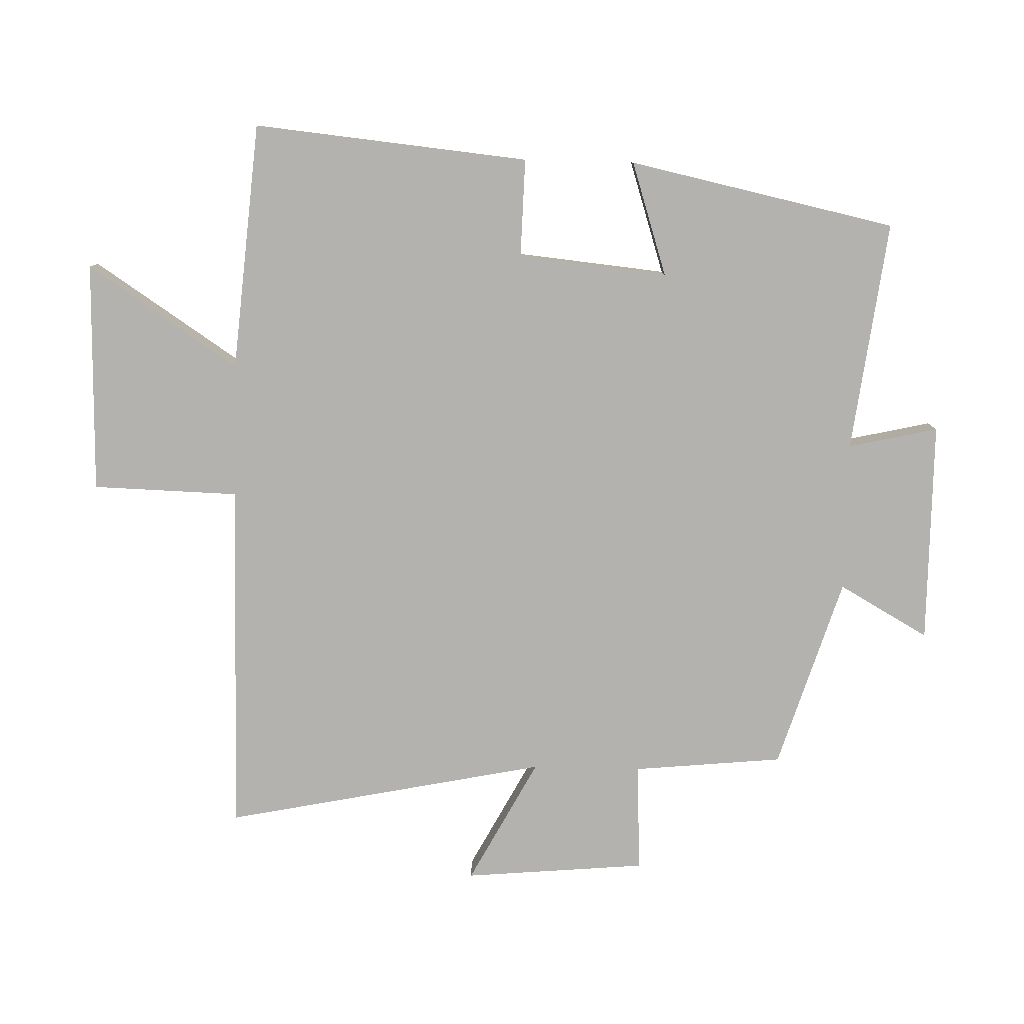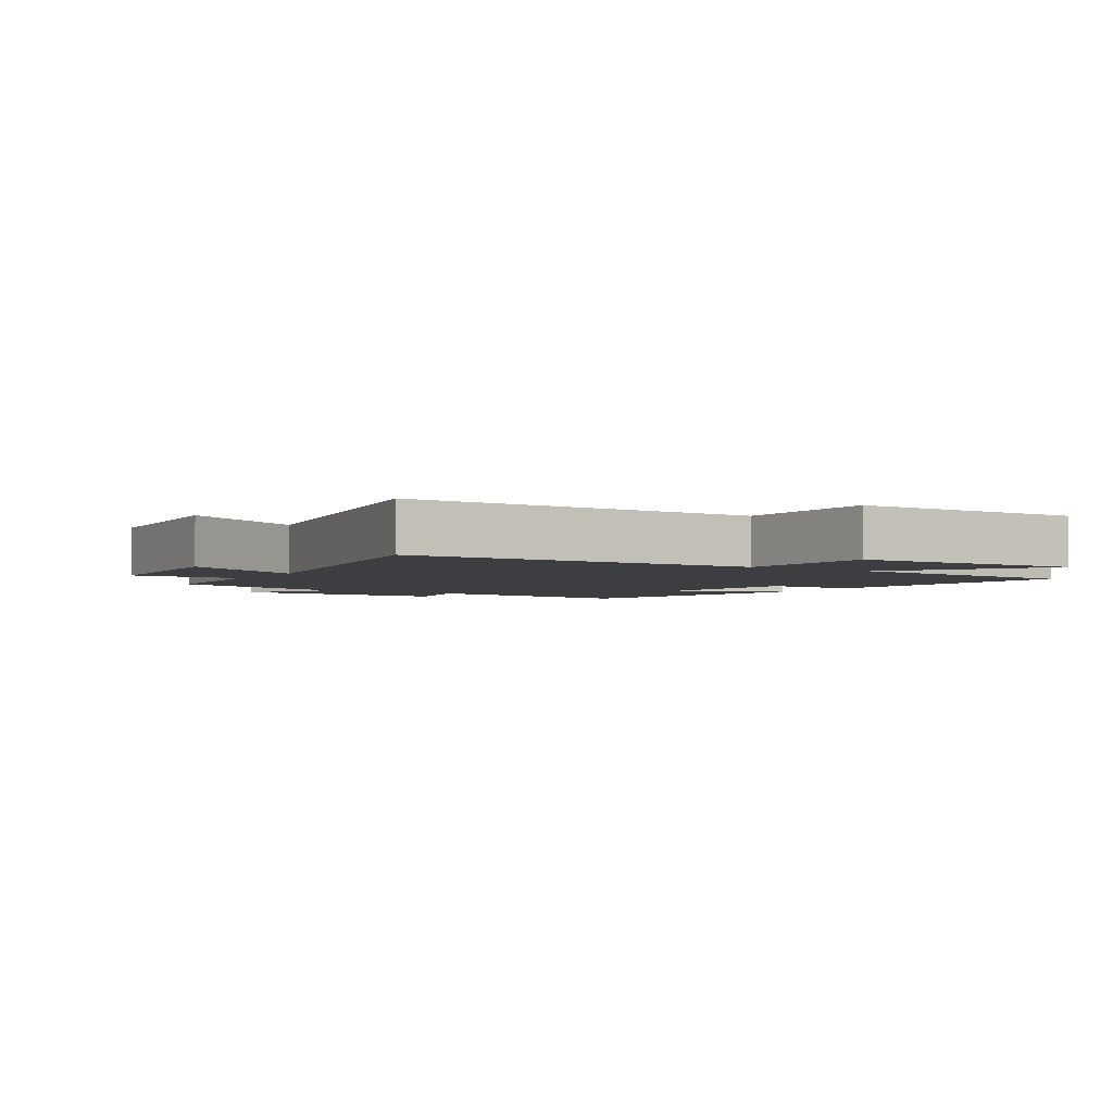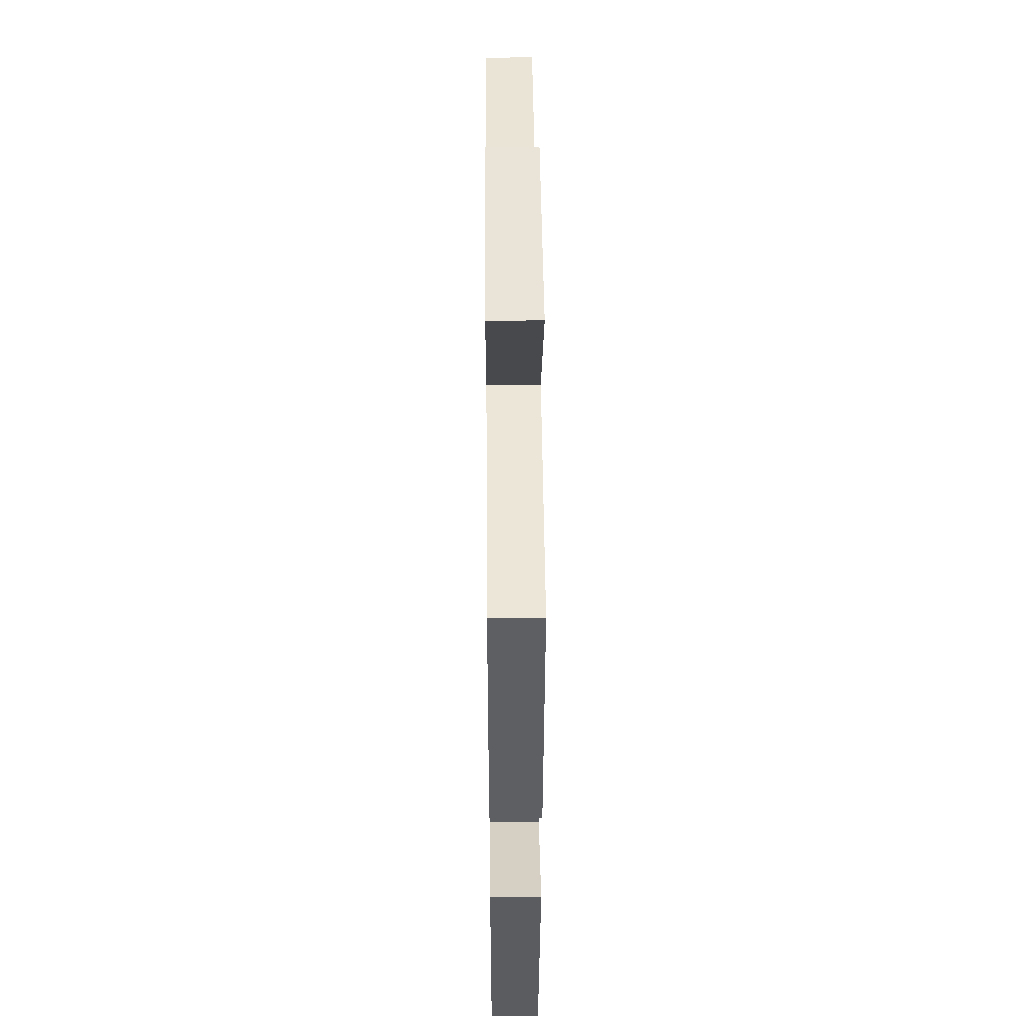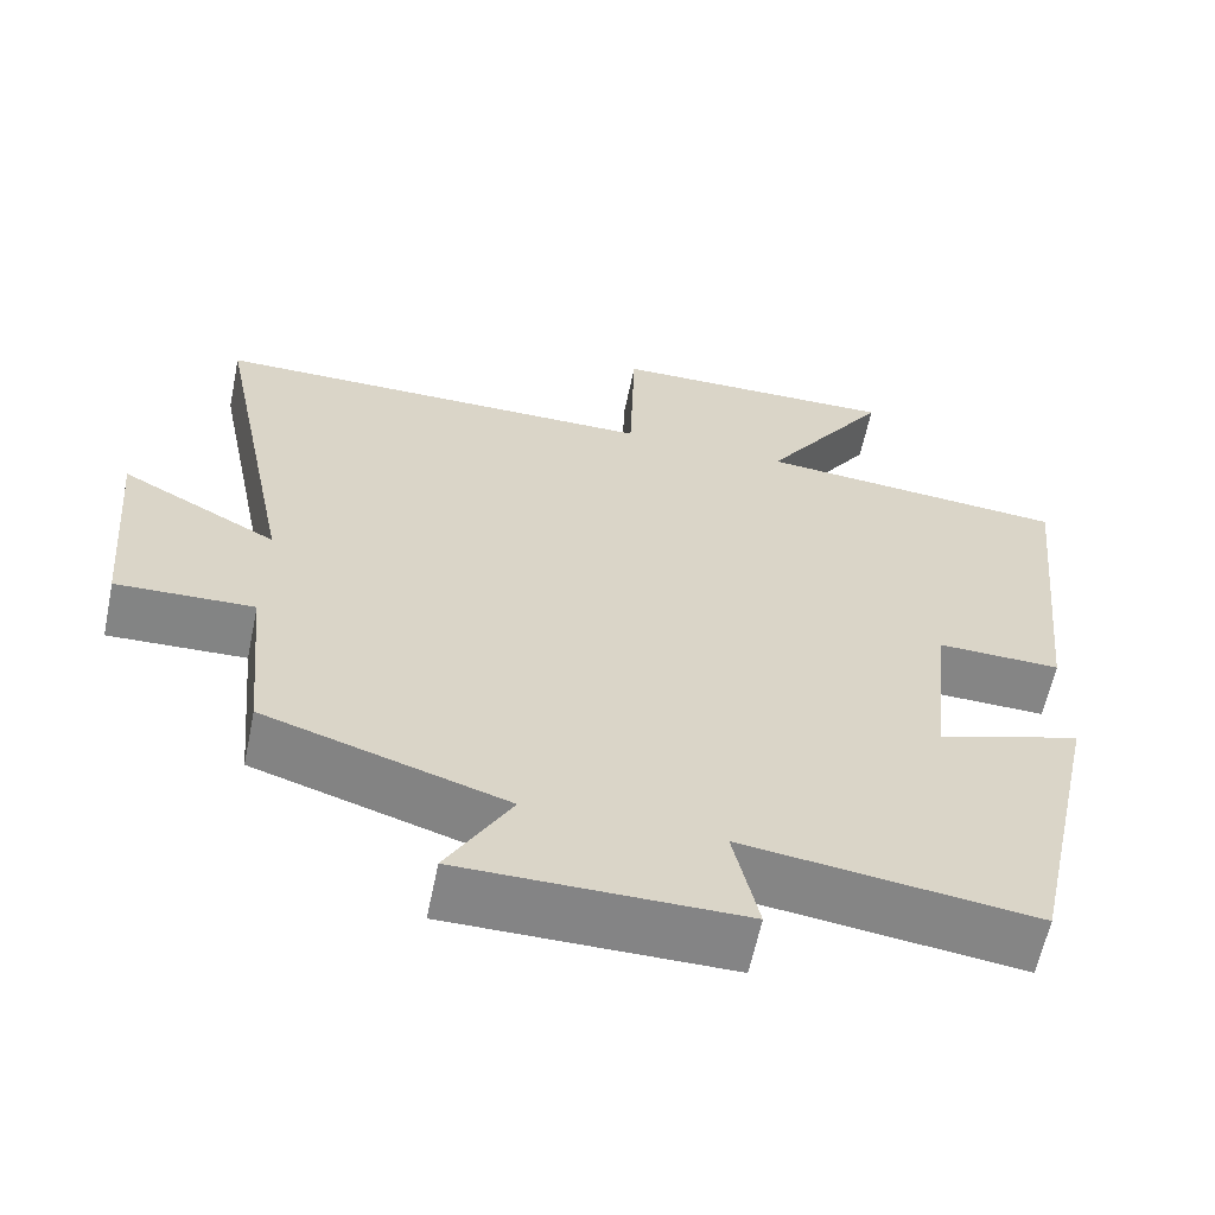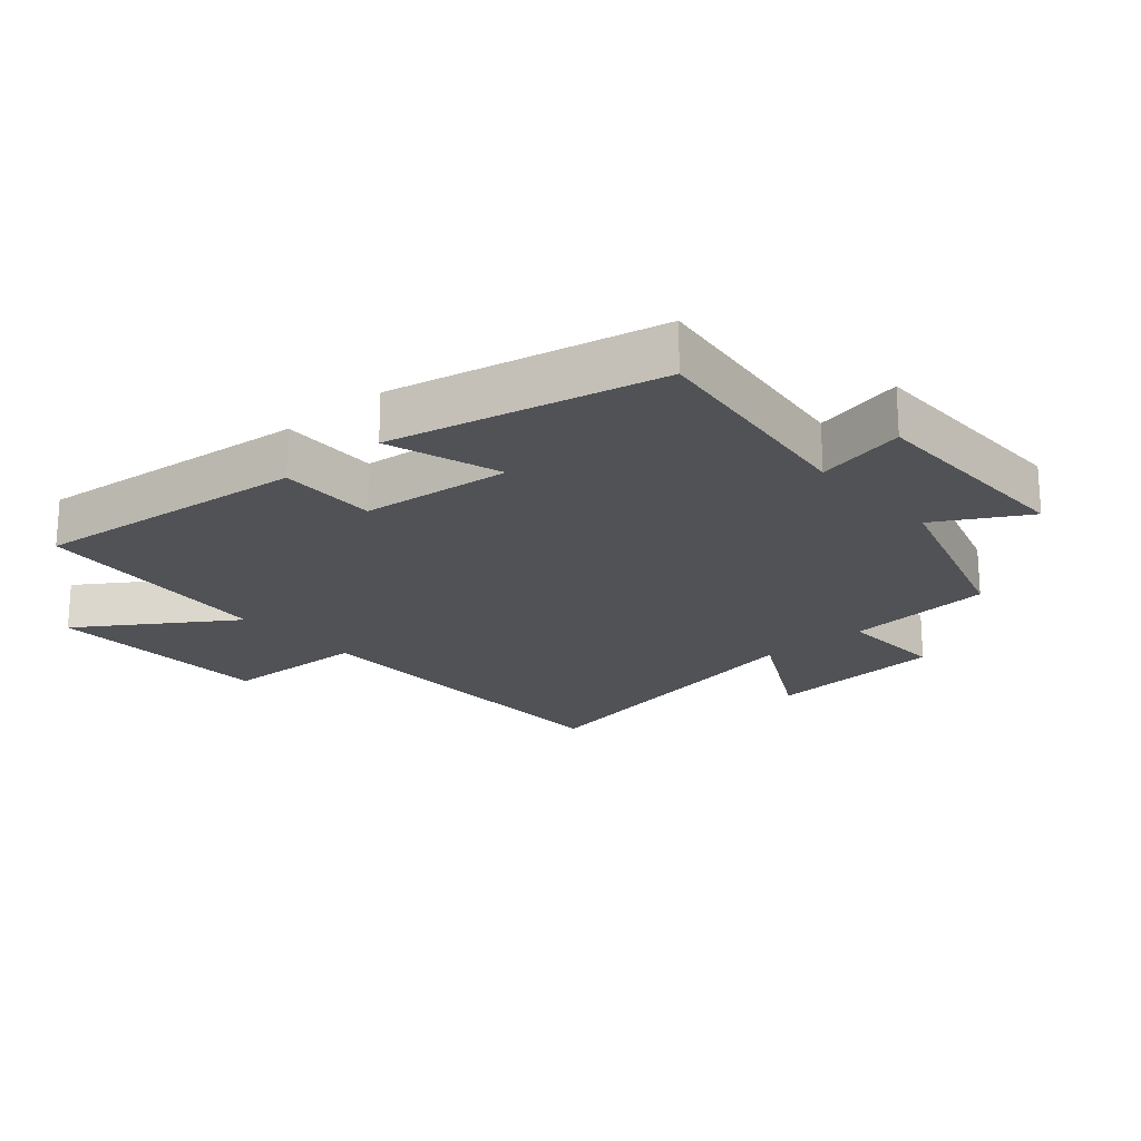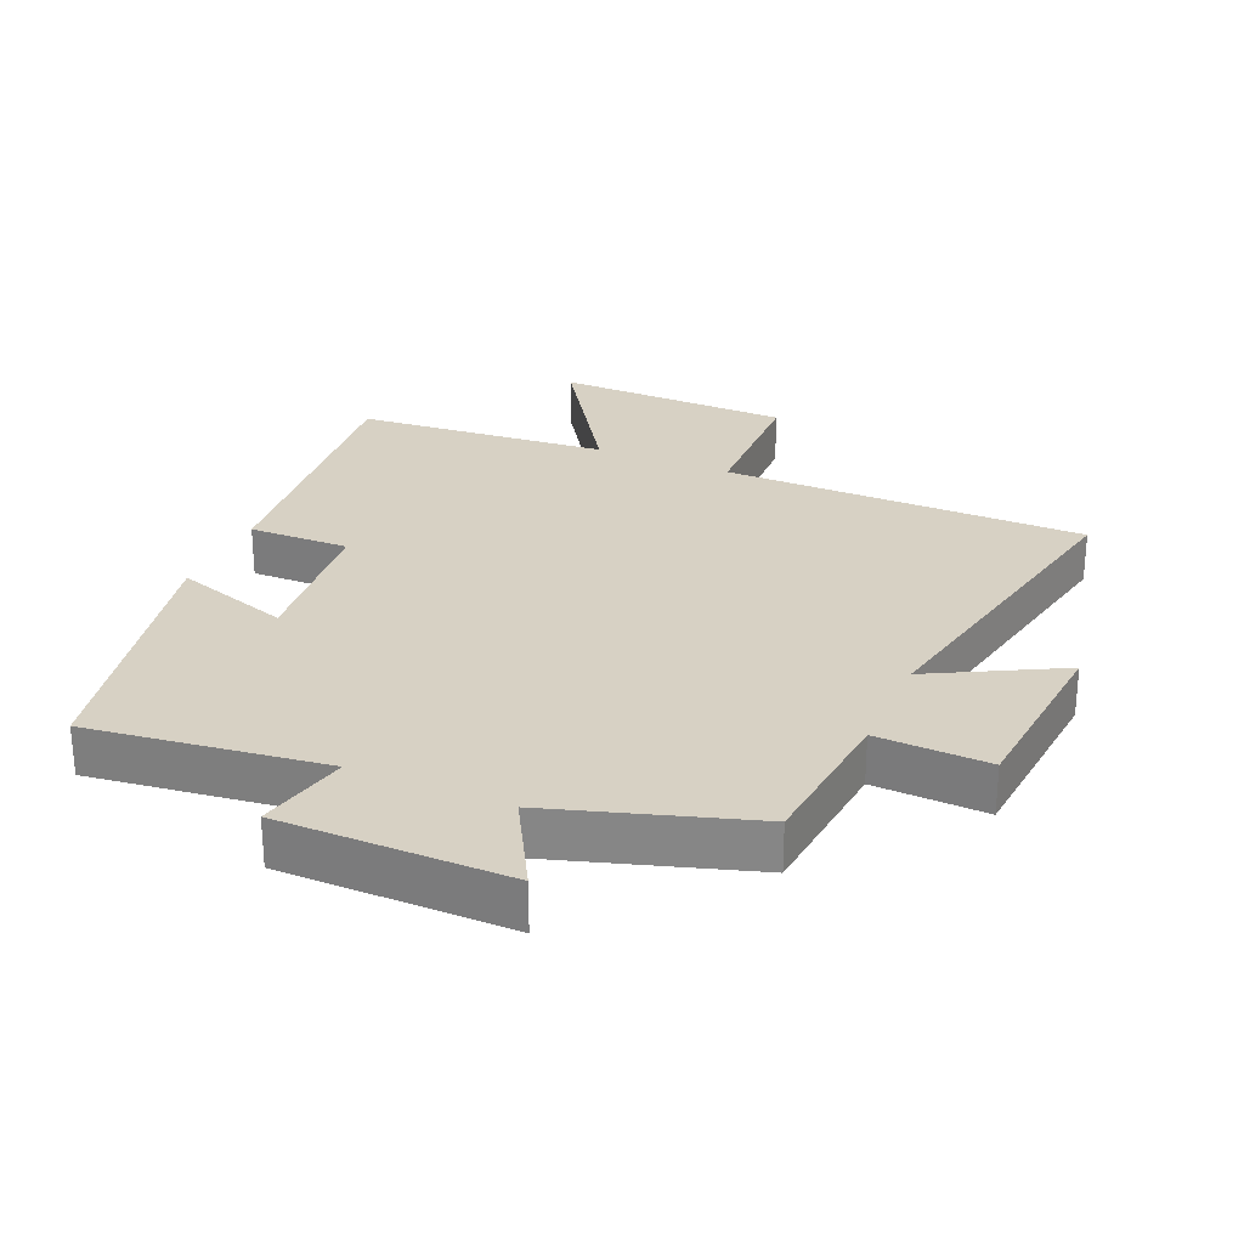
<metadata>
{"format":"obj","ext":"obj","renderer":"f3d","projection":"perspective","resolution":1024,"background":"white","views":[{"elev":-79.8,"azim":88.7,"up":"+Y"},{"elev":-3.2,"azim":-32.6,"up":"+Y"},{"elev":43.8,"azim":89.5,"up":"+Z"},{"elev":-61.5,"azim":-11.7,"up":"+Z"},{"elev":-20.6,"azim":131.1,"up":"+Y"},{"elev":27.1,"azim":-156.4,"up":"+Y"}]}
</metadata>
<code>
v 0.544 0.07 0.466
v 0.5 0.07 0.039
v 0.348 0.07 0.043
v 0.324 0.07 -0.189
v 0.5 0.07 -0.133
v 0.41 0.07 -0.547
v 0.053 0.07 -0.5
v 0.084 0.07 -0.639
v -0.26 0.07 -0.639
v -0.181 0.07 -0.5
v -0.478 0.07 -0.406
v -0.5 0.07 -0.174
v -0.669 0.07 -0.18
v -0.693 0.07 0.102
v -0.5 0.07 -0.002
v -0.6 0.07 0.499
v -0.049 0.07 0.5
v -0.042 0.07 0.727
v 0.316 0.07 0.733
v 0.161 0.07 0.5
v 0.544 0 0.466
v 0.5 0 0.039
v 0.348 0 0.043
v 0.324 0 -0.189
v 0.5 0 -0.133
v 0.41 0 -0.547
v 0.053 0 -0.5
v 0.084 0 -0.639
v -0.26 0 -0.639
v -0.181 0 -0.5
v -0.478 0 -0.406
v -0.5 0 -0.174
v -0.669 0 -0.18
v -0.693 0 0.102
v -0.5 0 -0.002
v -0.6 0 0.499
v -0.049 0 0.5
v -0.042 0 0.727
v 0.316 0 0.733
v 0.161 0 0.5
f 17 18 19 20
f 15 16 17 20
f 15 20 1
f 12 13 14 15
f 10 11 12 15
f 10 15 1
f 7 8 9 10
f 7 10 1
f 4 5 6 7
f 3 4 7
f 3 7 1
f 1 2 3
f 40 39 38 37
f 40 37 36 35
f 21 40 35
f 35 34 33 32
f 35 32 31 30
f 21 35 30
f 30 29 28 27
f 21 30 27
f 27 26 25 24
f 27 24 23
f 21 27 23
f 23 22 21
f 1 21 22 2
f 2 22 23 3
f 3 23 24 4
f 4 24 25 5
f 5 25 26 6
f 6 26 27 7
f 7 27 28 8
f 8 28 29 9
f 9 29 30 10
f 10 30 31 11
f 11 31 32 12
f 12 32 33 13
f 13 33 34 14
f 14 34 35 15
f 15 35 36 16
f 16 36 37 17
f 17 37 38 18
f 18 38 39 19
f 19 39 40 20
f 20 40 21 1

</code>
